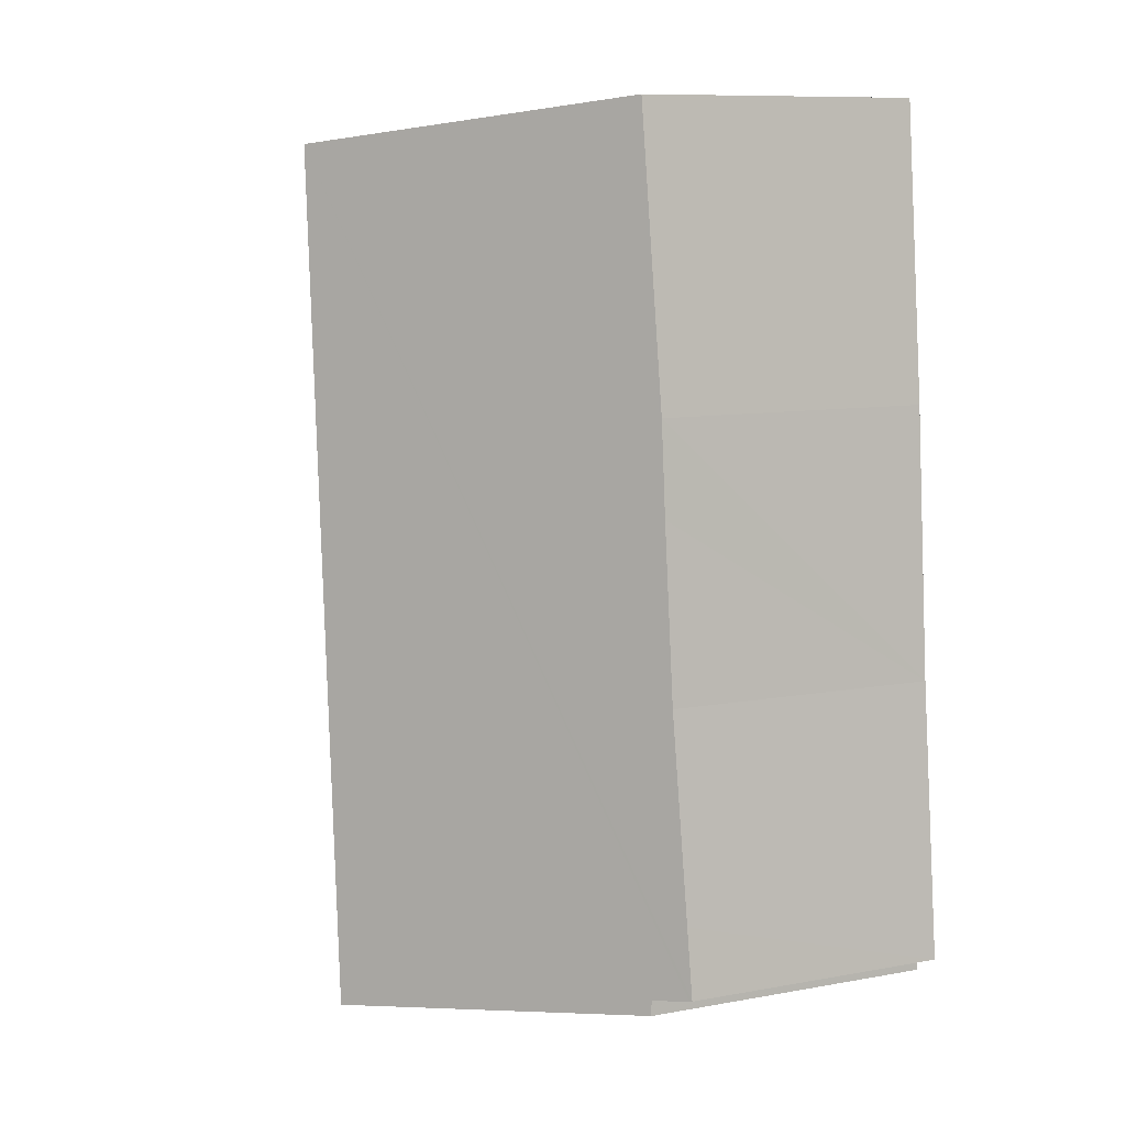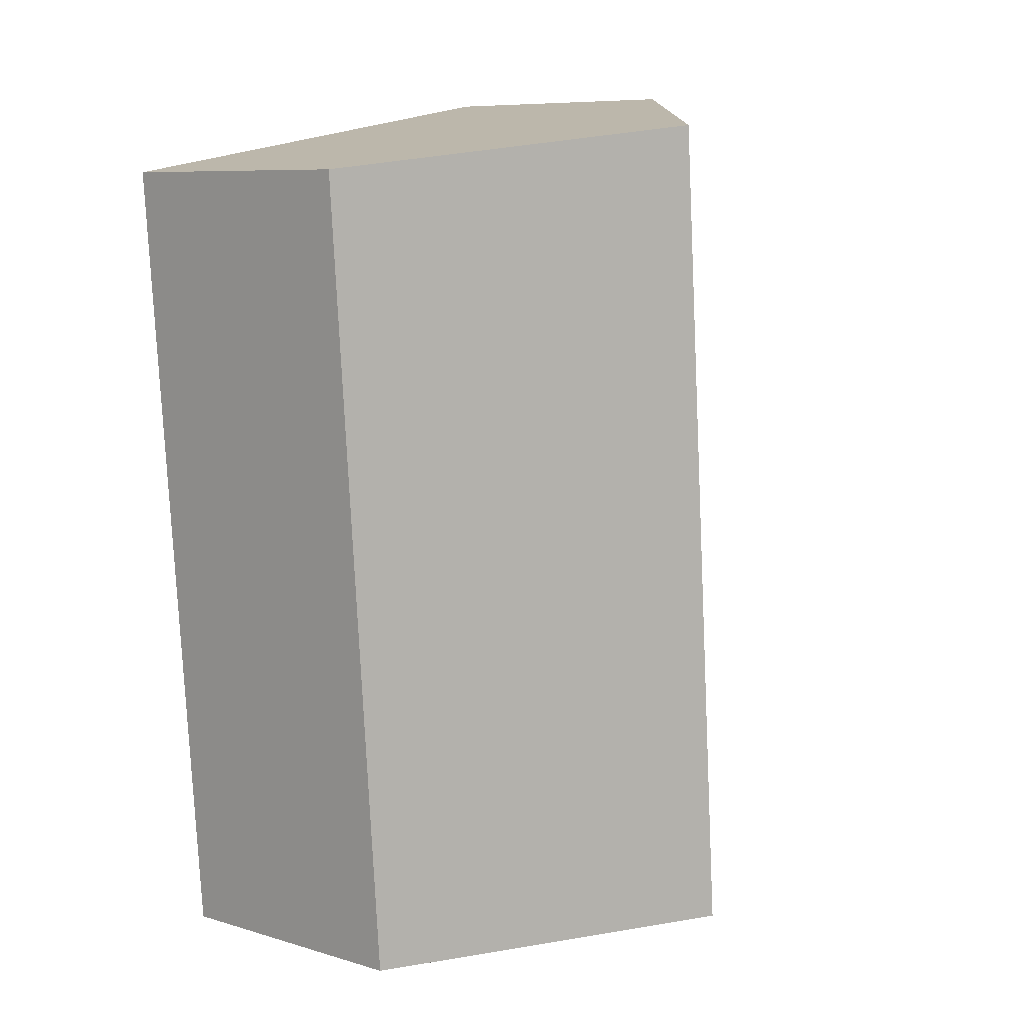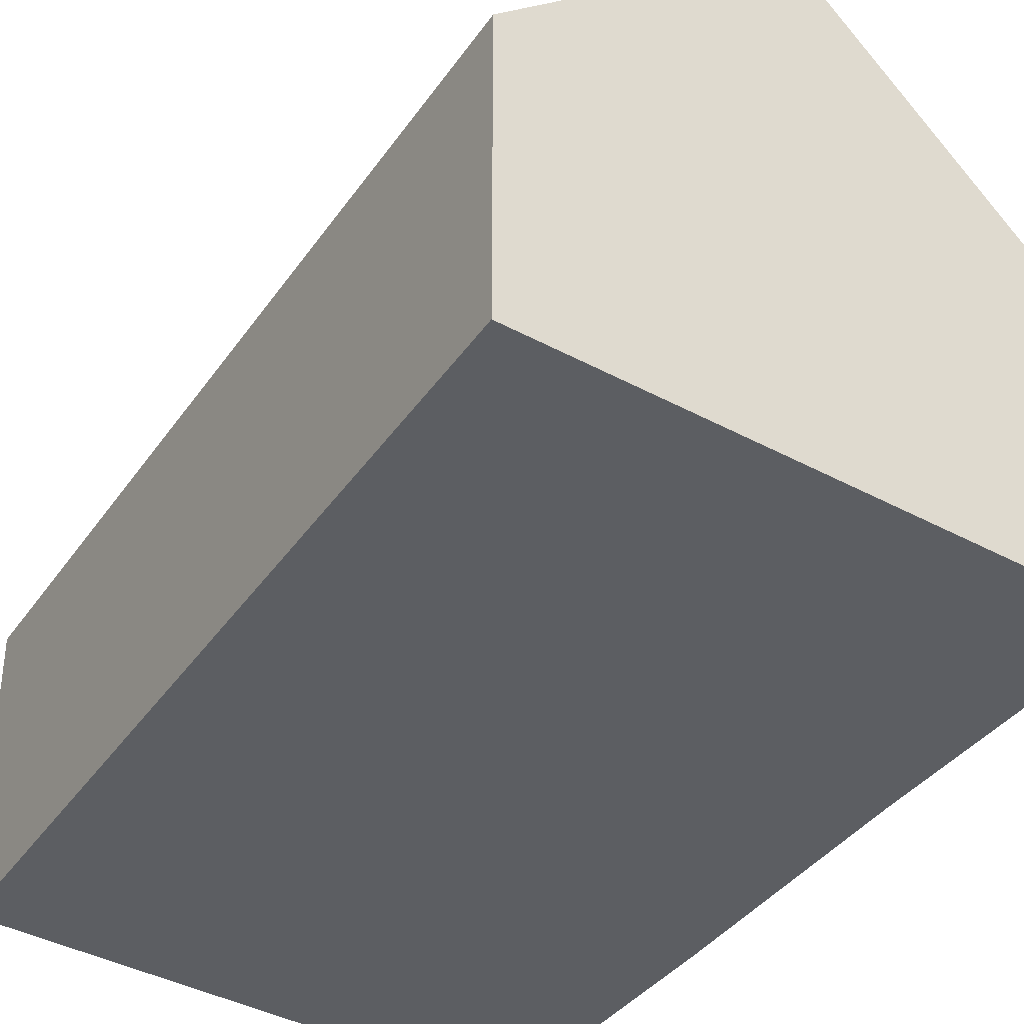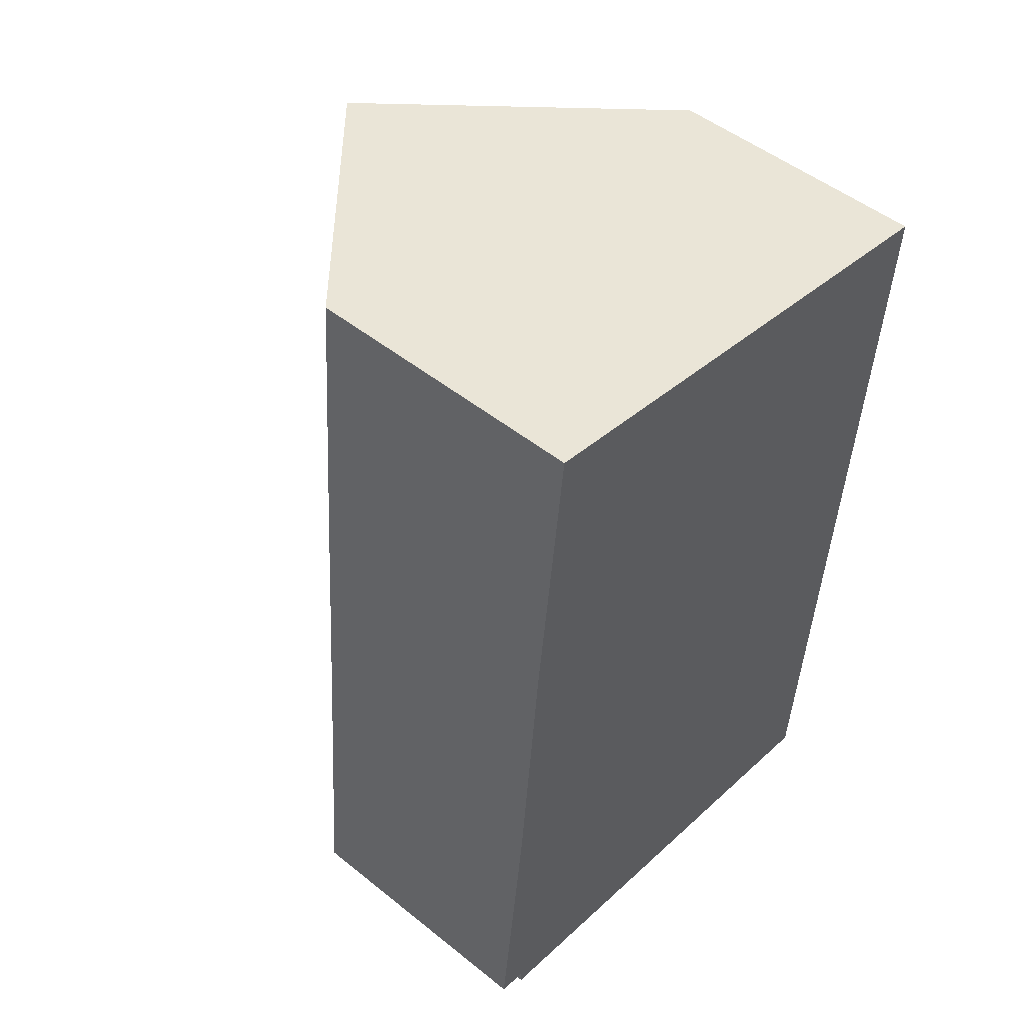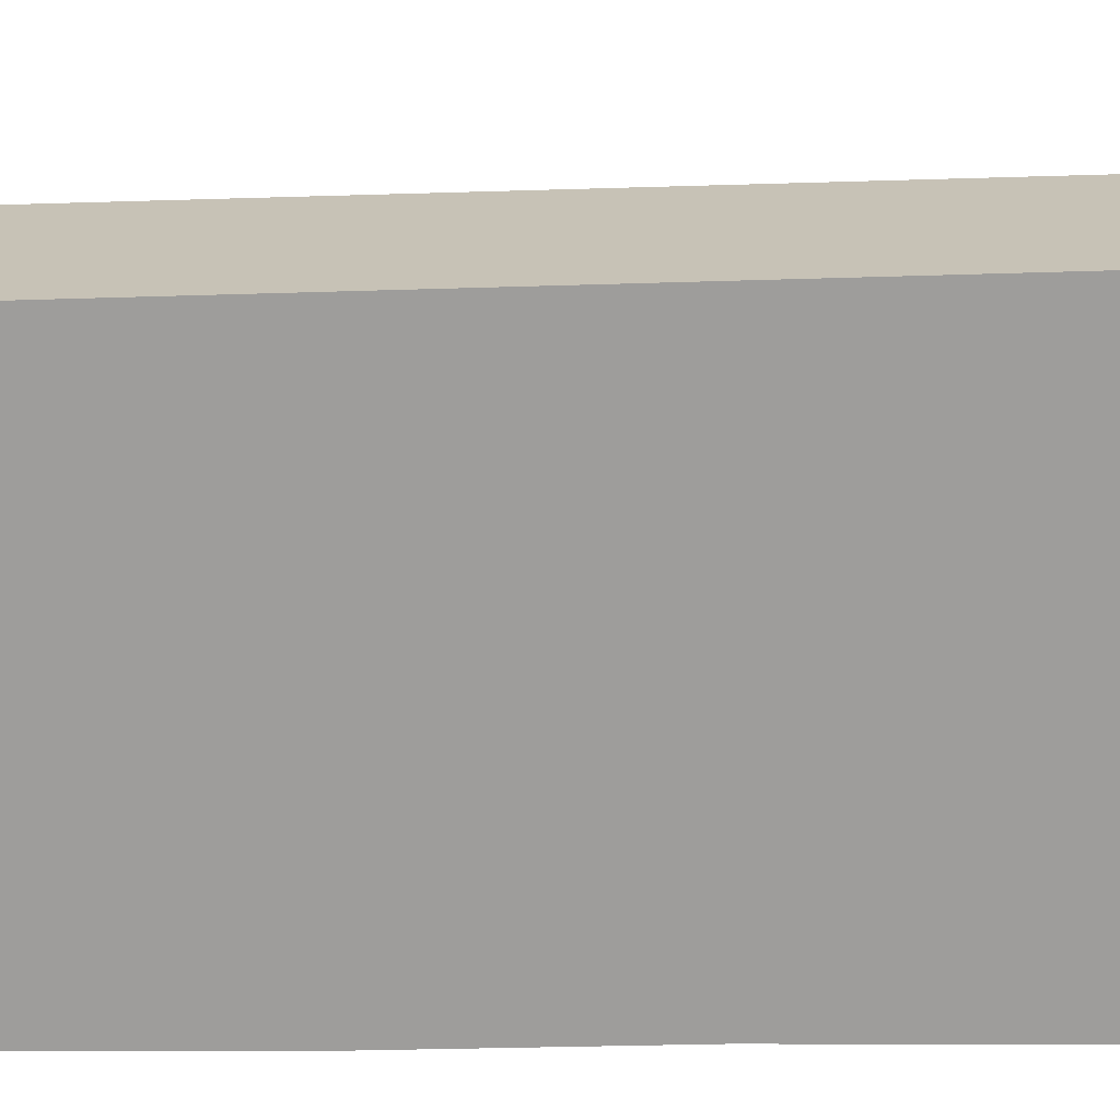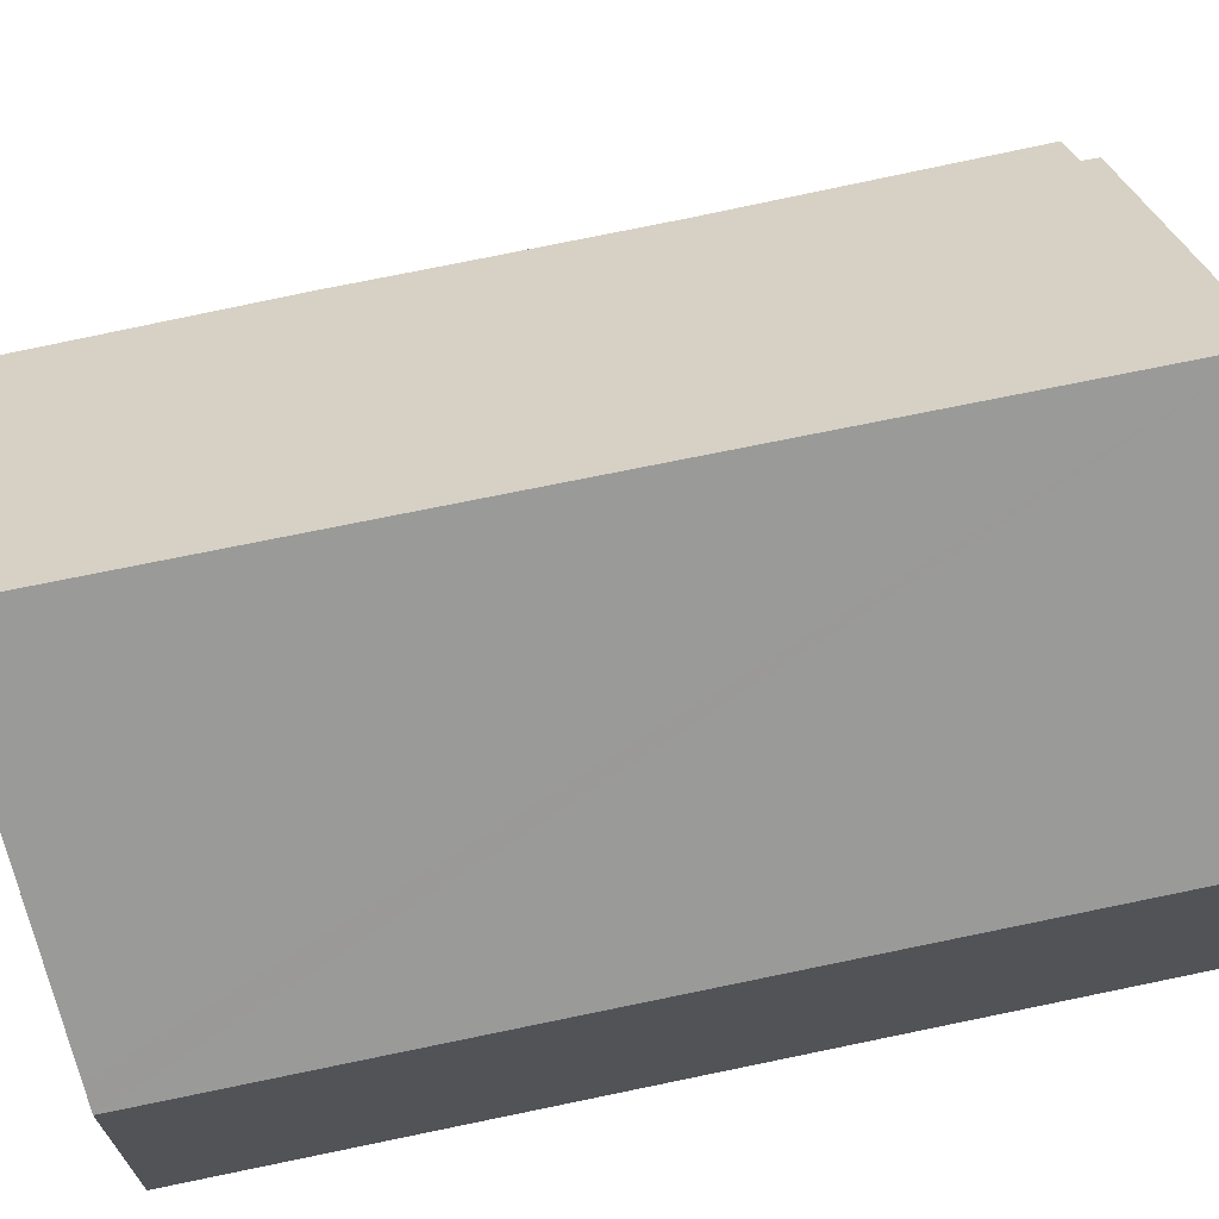
<metadata>
{"format":"obj","ext":"obj","renderer":"f3d","projection":"perspective","resolution":1024,"background":"white","views":[{"elev":9.8,"azim":-115.3,"up":"+Z"},{"elev":8.2,"azim":129.3,"up":"+Z"},{"elev":-38.0,"azim":153.8,"up":"+Y"},{"elev":49.7,"azim":-48.5,"up":"+Z"},{"elev":-70.6,"azim":95.9,"up":"+Y"},{"elev":70.5,"azim":82.5,"up":"+Y"}]}
</metadata>
<code>
v  13.09 6.432 16.42
v  6.107 11.39 -1.269
v  7.507 11.39 17.35
v  13.49 6.078 16.35
v  12.09 6.078 -2.179
v  11.47 6.627 -2.085
v  0.653 6.55 -0.44
v  0.667 6.541 -0.118
v  0.048 5.99 -0.008
v  0 5.948 3.642e-16
v  0.164 5.99 1.54
v  0.643 6.114 6.029
v  0.971 6.148 9.871
v  1.133 6.156 11.91
v  1.794 6.314 18.3
v  0 0 0
v  0.643 -3.692e-16 6.029
v  0.164 -9.43e-17 1.54
v  1.133 -7.295e-16 11.91
v  0.971 -6.044e-16 9.871
v  1.794 -1.12e-15 18.3
v  0.653 2.694e-17 -0.44
v  0.667 7.225e-18 -0.118
v  7.507 -1.062e-15 17.35
v  13.09 -1.005e-15 16.42
v  13.49 -1.001e-15 16.35
v  12.09 1.334e-16 -2.179
v  11.47 1.277e-16 -2.085
v  6.107 7.77e-17 -1.269
v  0.048 4.899e-19 -0.008
g defaultobject
f 1 2 3
f 2 1 4
f 2 4 5
f 2 5 6
f 7 3 2
f 3 7 8
f 3 8 9
f 3 9 10
f 3 10 11
f 3 11 12
f 3 12 13
f 3 13 14
f 3 14 15
f 16 11 10
f 11 16 12
f 12 16 17
f 17 16 18
f 17 13 12
f 13 17 14
f 14 17 19
f 19 17 20
f 14 21 15
f 21 14 19
f 22 8 7
f 8 22 23
f 21 3 15
f 3 21 1
f 1 21 24
f 1 24 25
f 1 25 4
f 4 25 26
f 26 5 4
f 5 26 27
f 27 6 5
f 6 27 2
f 2 27 7
f 7 27 28
f 7 28 29
f 7 29 22
f 23 9 8
f 9 23 10
f 10 23 16
f 16 23 30
f 19 24 21
f 24 19 25
f 25 19 26
f 26 19 27
f 27 19 20
f 27 20 17
f 27 17 18
f 27 18 23
f 23 18 30
f 30 18 16
f 27 23 29
f 29 23 22
f 27 29 28

</code>
